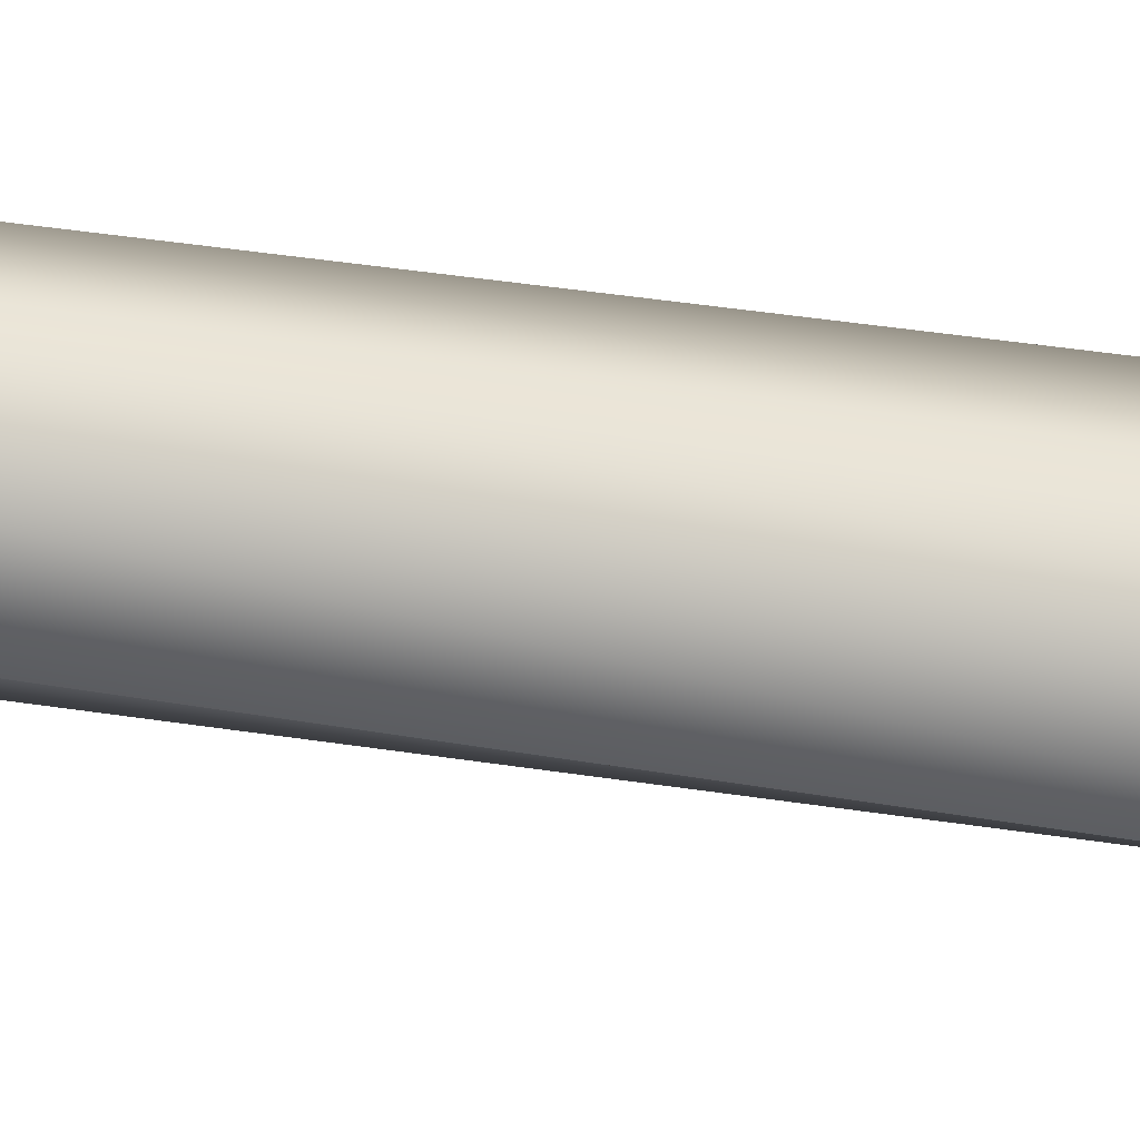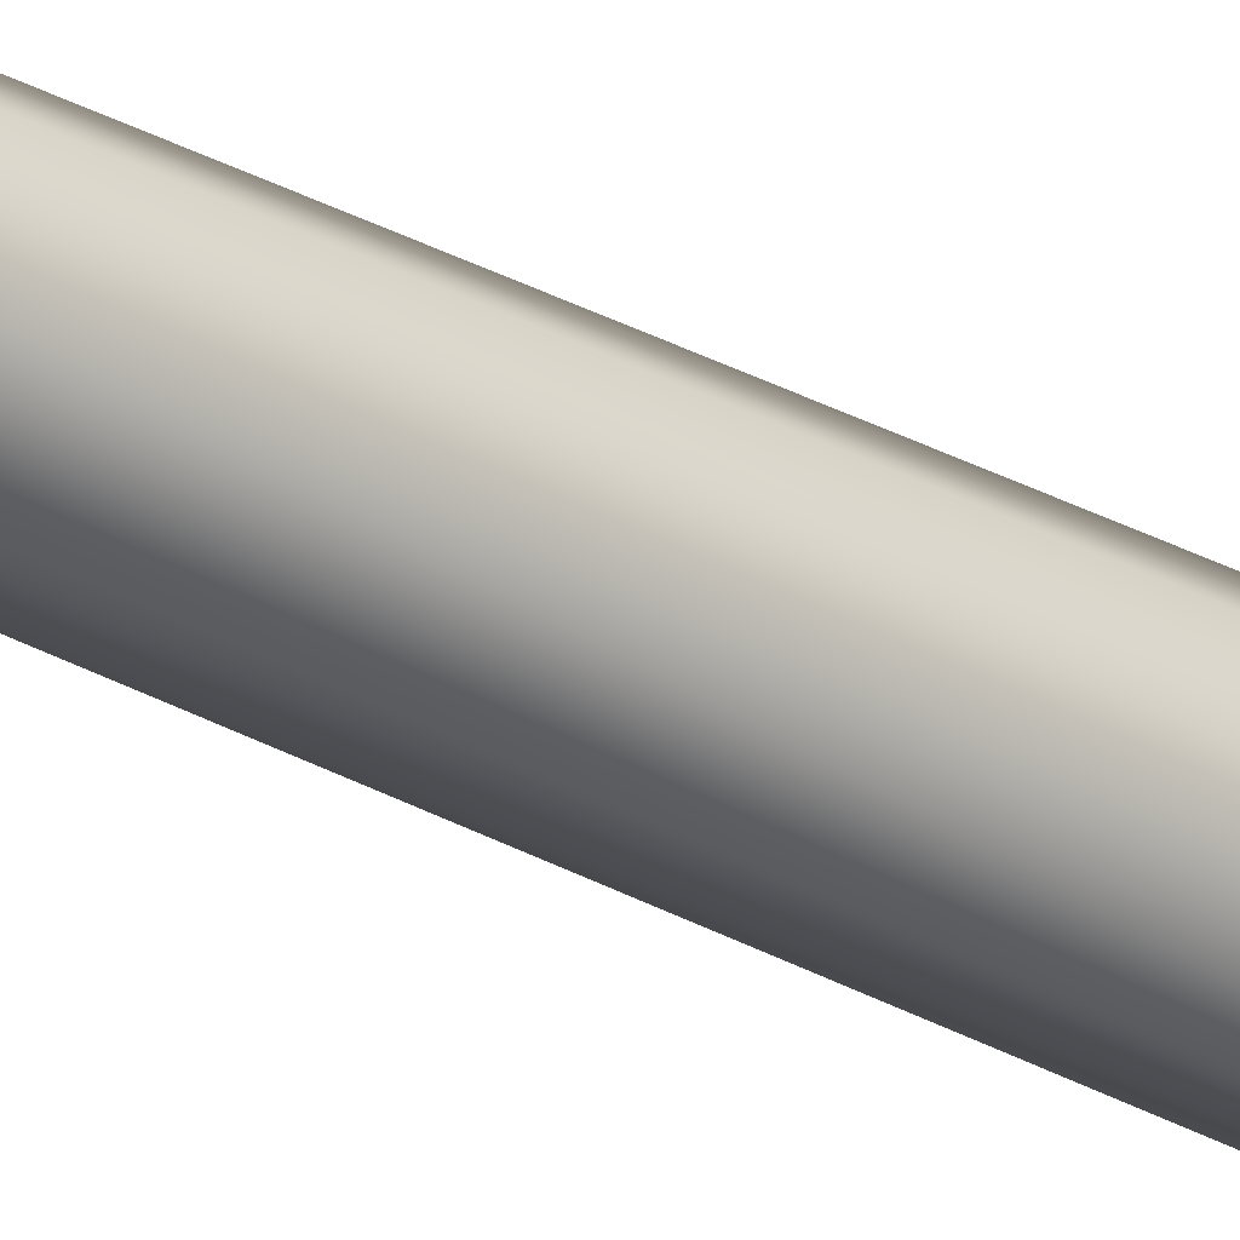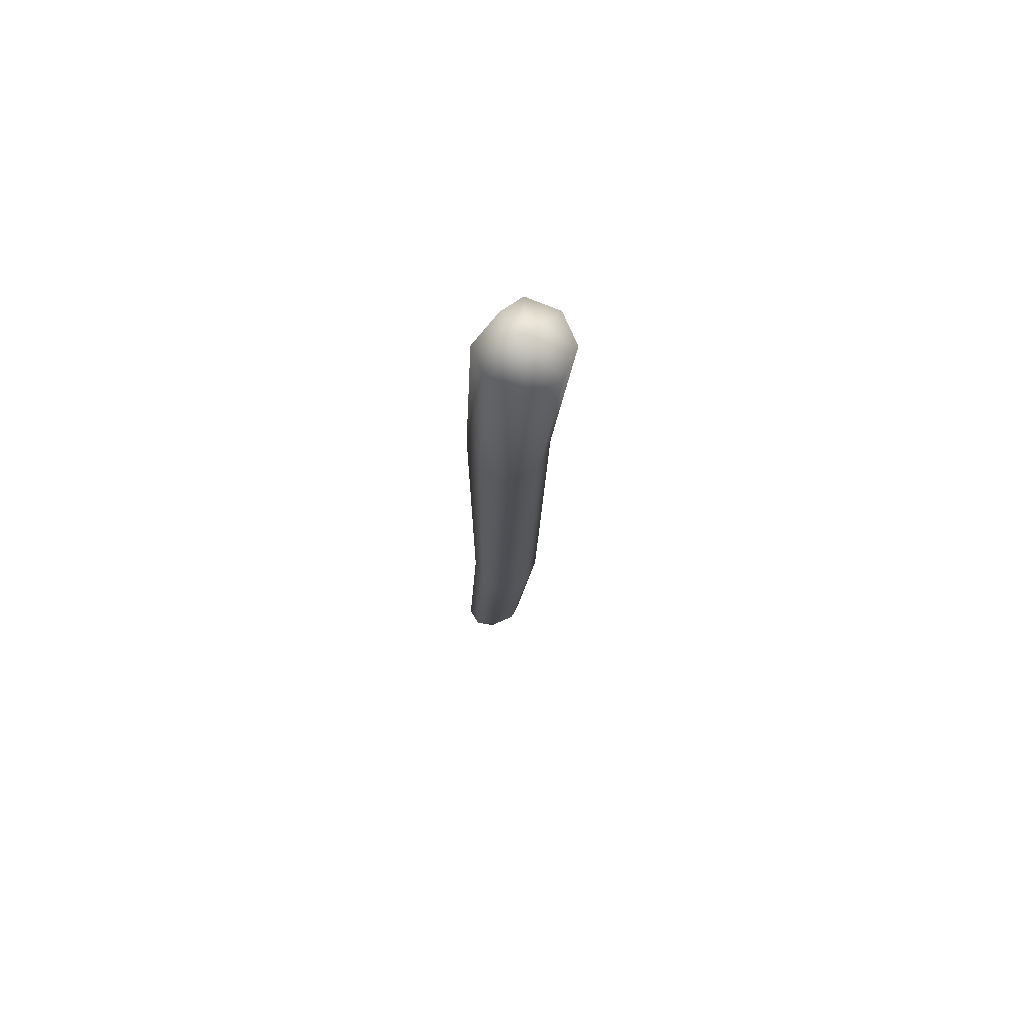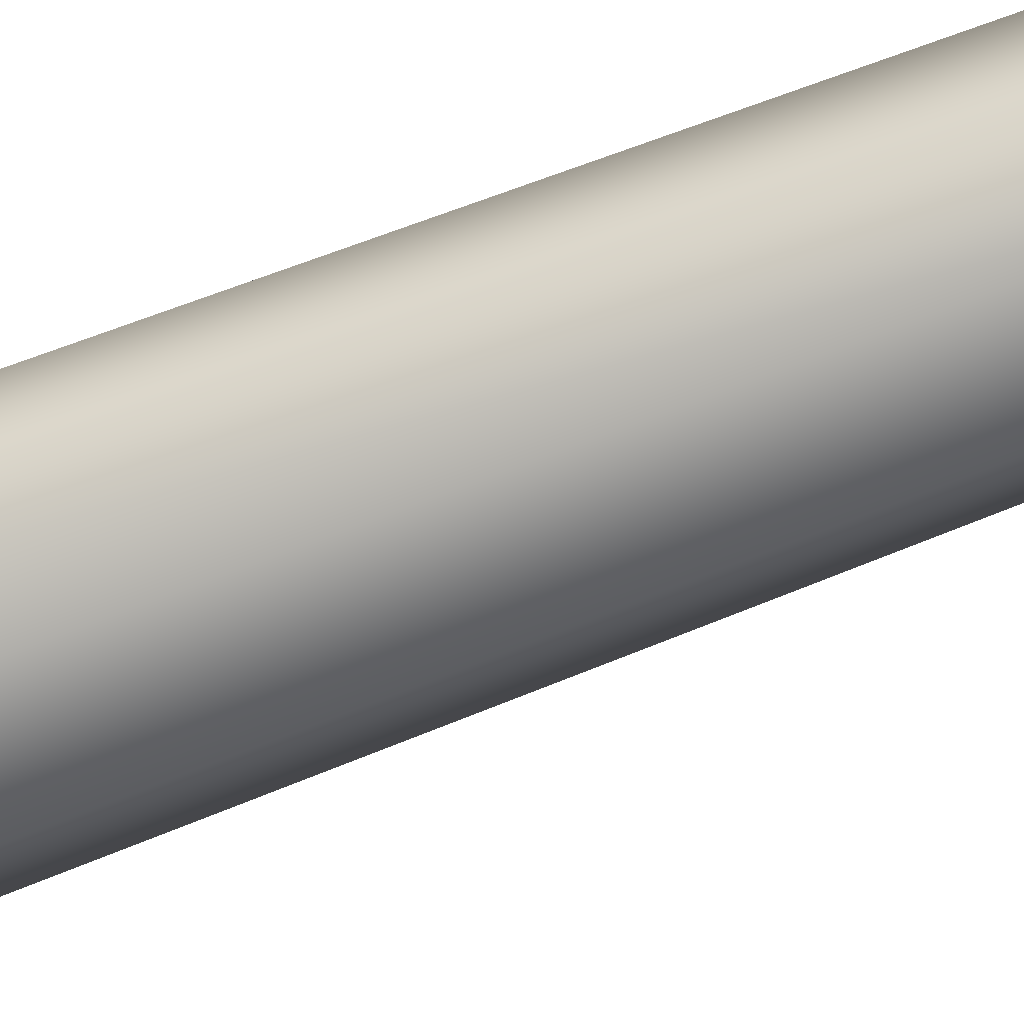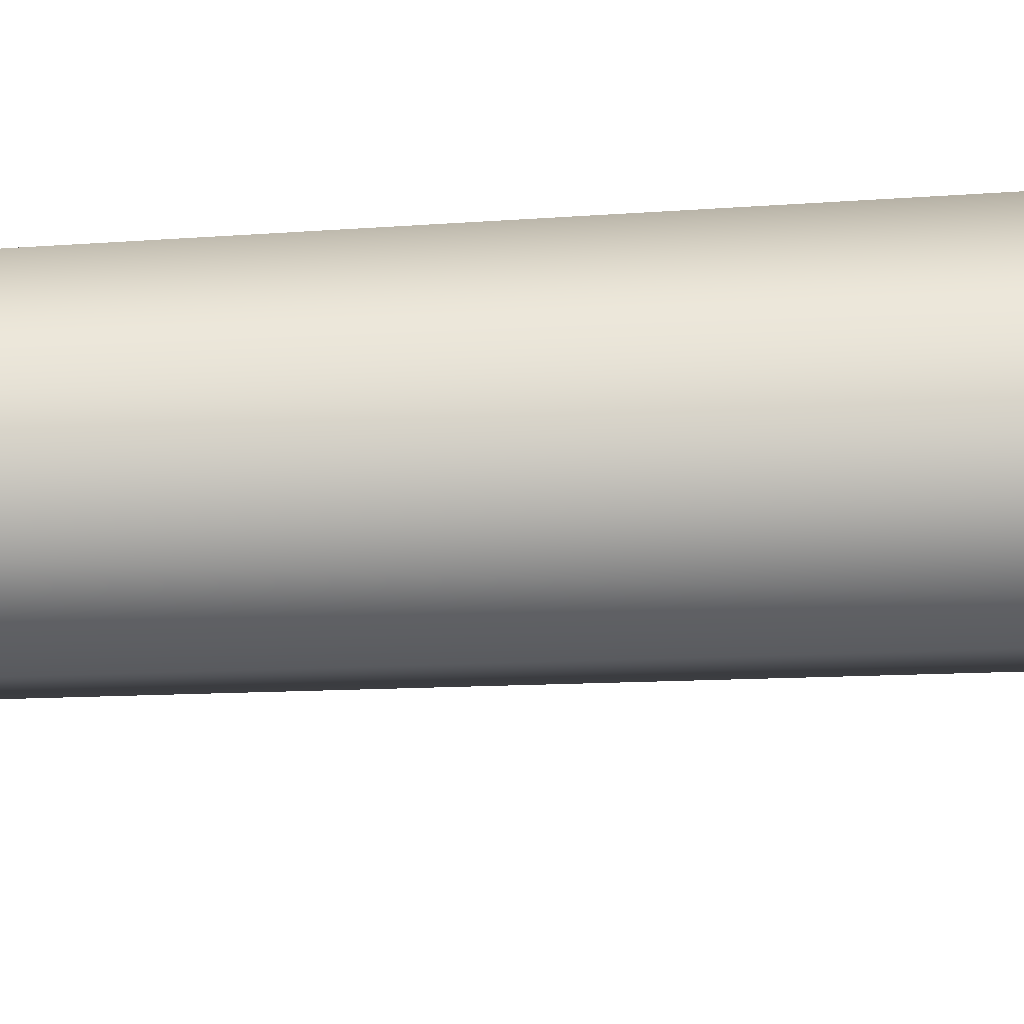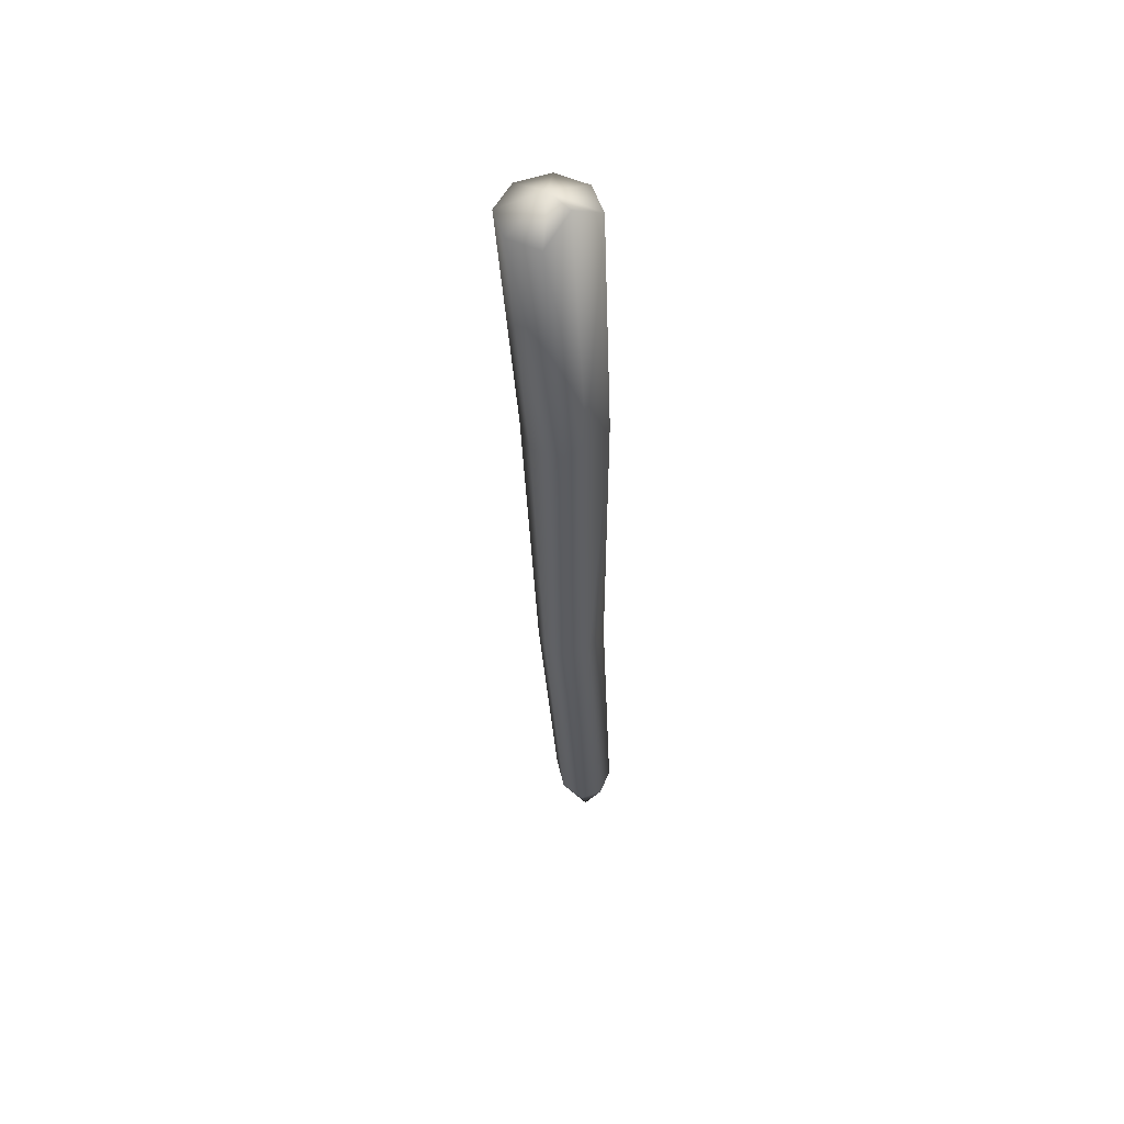
<metadata>
{"format":"obj","ext":"obj","renderer":"f3d","projection":"perspective","resolution":1024,"background":"white","views":[{"elev":-14.9,"azim":72.1,"up":"+Z"},{"elev":-23.2,"azim":46.9,"up":"+Z"},{"elev":73.3,"azim":-26.2,"up":"+Y"},{"elev":-61.5,"azim":-71.6,"up":"+Z"},{"elev":40.4,"azim":79.7,"up":"+Z"},{"elev":52.6,"azim":159.6,"up":"+Y"}]}
</metadata>
<code>
g firestick
v 1536 325.5 -1.06e+04
v 1538 327 -1.06e+04
v 1538 308 -1.06e+04
v 1536 308 -1.06e+04
v 1540 325.4 -1.06e+04
v 1539 307.9 -1.06e+04
v 1542 325.3 -1.06e+04
v 1541 307.8 -1.06e+04
v 1539 307.9 -1.06e+04
v 1540 325.4 -1.06e+04
v 1542 325.3 -1.06e+04
v 1541 307.8 -1.06e+04
v 1540 325.4 -1.06e+04
v 1539 307.9 -1.06e+04
v 1538 325.5 -1.06e+04
v 1537 308 -1.06e+04
v 1536 325.5 -1.06e+04
v 1536 308 -1.06e+04
v 1536 283.1 -1.06e+04
v 1535 283.1 -1.06e+04
v 1538 283 -1.06e+04
v 1539 282.9 -1.06e+04
v 1534 265.9 -1.06e+04
v 1535 283.1 -1.06e+04
v 1534 264.2 -1.06e+04
v 1536 267.9 -1.06e+04
v 1536 283.1 -1.06e+04
v 1537 267.8 -1.06e+04
v 1538 265.7 -1.06e+04
v 1539 282.9 -1.06e+04
v 1538 264.1 -1.06e+04
v 1538 283 -1.06e+04
v 1537 263.4 -1.06e+04
v 1538 283 -1.06e+04
v 1537 263.4 -1.06e+04
v 1536 263.6 -1.06e+04
f 3 5 6
f 5 3 2
f 1 2 3
f 3 6 34
f 7 9 10
f 9 7 8
f 11 8 7
f 8 11 12
f 13 12 11
f 12 13 14
f 15 14 13
f 14 15 16
f 17 16 15
f 16 17 18
f 1 18 17
f 18 1 4
f 3 4 1
f 4 3 19
f 34 19 3
f 19 34 35
f 32 9 30
f 8 30 9
f 30 8 22
f 12 22 8
f 22 12 21
f 14 21 12
f 21 14 27
f 16 27 14
f 27 16 24
f 18 24 16
f 24 18 20
f 4 20 18
f 20 4 19
f 26 27 24
f 27 26 21
f 28 21 26
f 21 28 22
f 29 22 28
f 22 29 30
f 31 30 29
f 30 31 32
f 33 32 31
f 26 24 23
f 20 23 24
f 23 20 25
f 19 25 20
f 25 19 36
f 35 36 19
v 1536 258.9 -1.06e+04
v 1537 263.4 -1.06e+04
v 1538 264.1 -1.06e+04
v 1536 263.6 -1.06e+04
v 1534 264.2 -1.06e+04
v 1536 325.5 -1.06e+04
v 1539 326.9 -1.06e+04
v 1536 325.5 -1.06e+04
v 1538 325.5 -1.06e+04
v 1540 325.4 -1.06e+04
v 1542 325.3 -1.06e+04
v 1542 325.3 -1.06e+04
v 1540 325.4 -1.06e+04
v 1538 327 -1.06e+04
v 1534 265.9 -1.06e+04
v 1536 267.9 -1.06e+04
v 1537 267.8 -1.06e+04
v 1538 265.7 -1.06e+04
f 43 48 49
f 48 43 47
f 46 47 43
f 46 43 45
f 42 45 43
f 49 50 43
f 44 43 50
f 43 44 42
f 51 41 37
f 40 37 41
f 37 40 38
f 37 52 51
f 52 37 53
f 37 54 53
f 54 37 39
f 38 39 37

</code>
